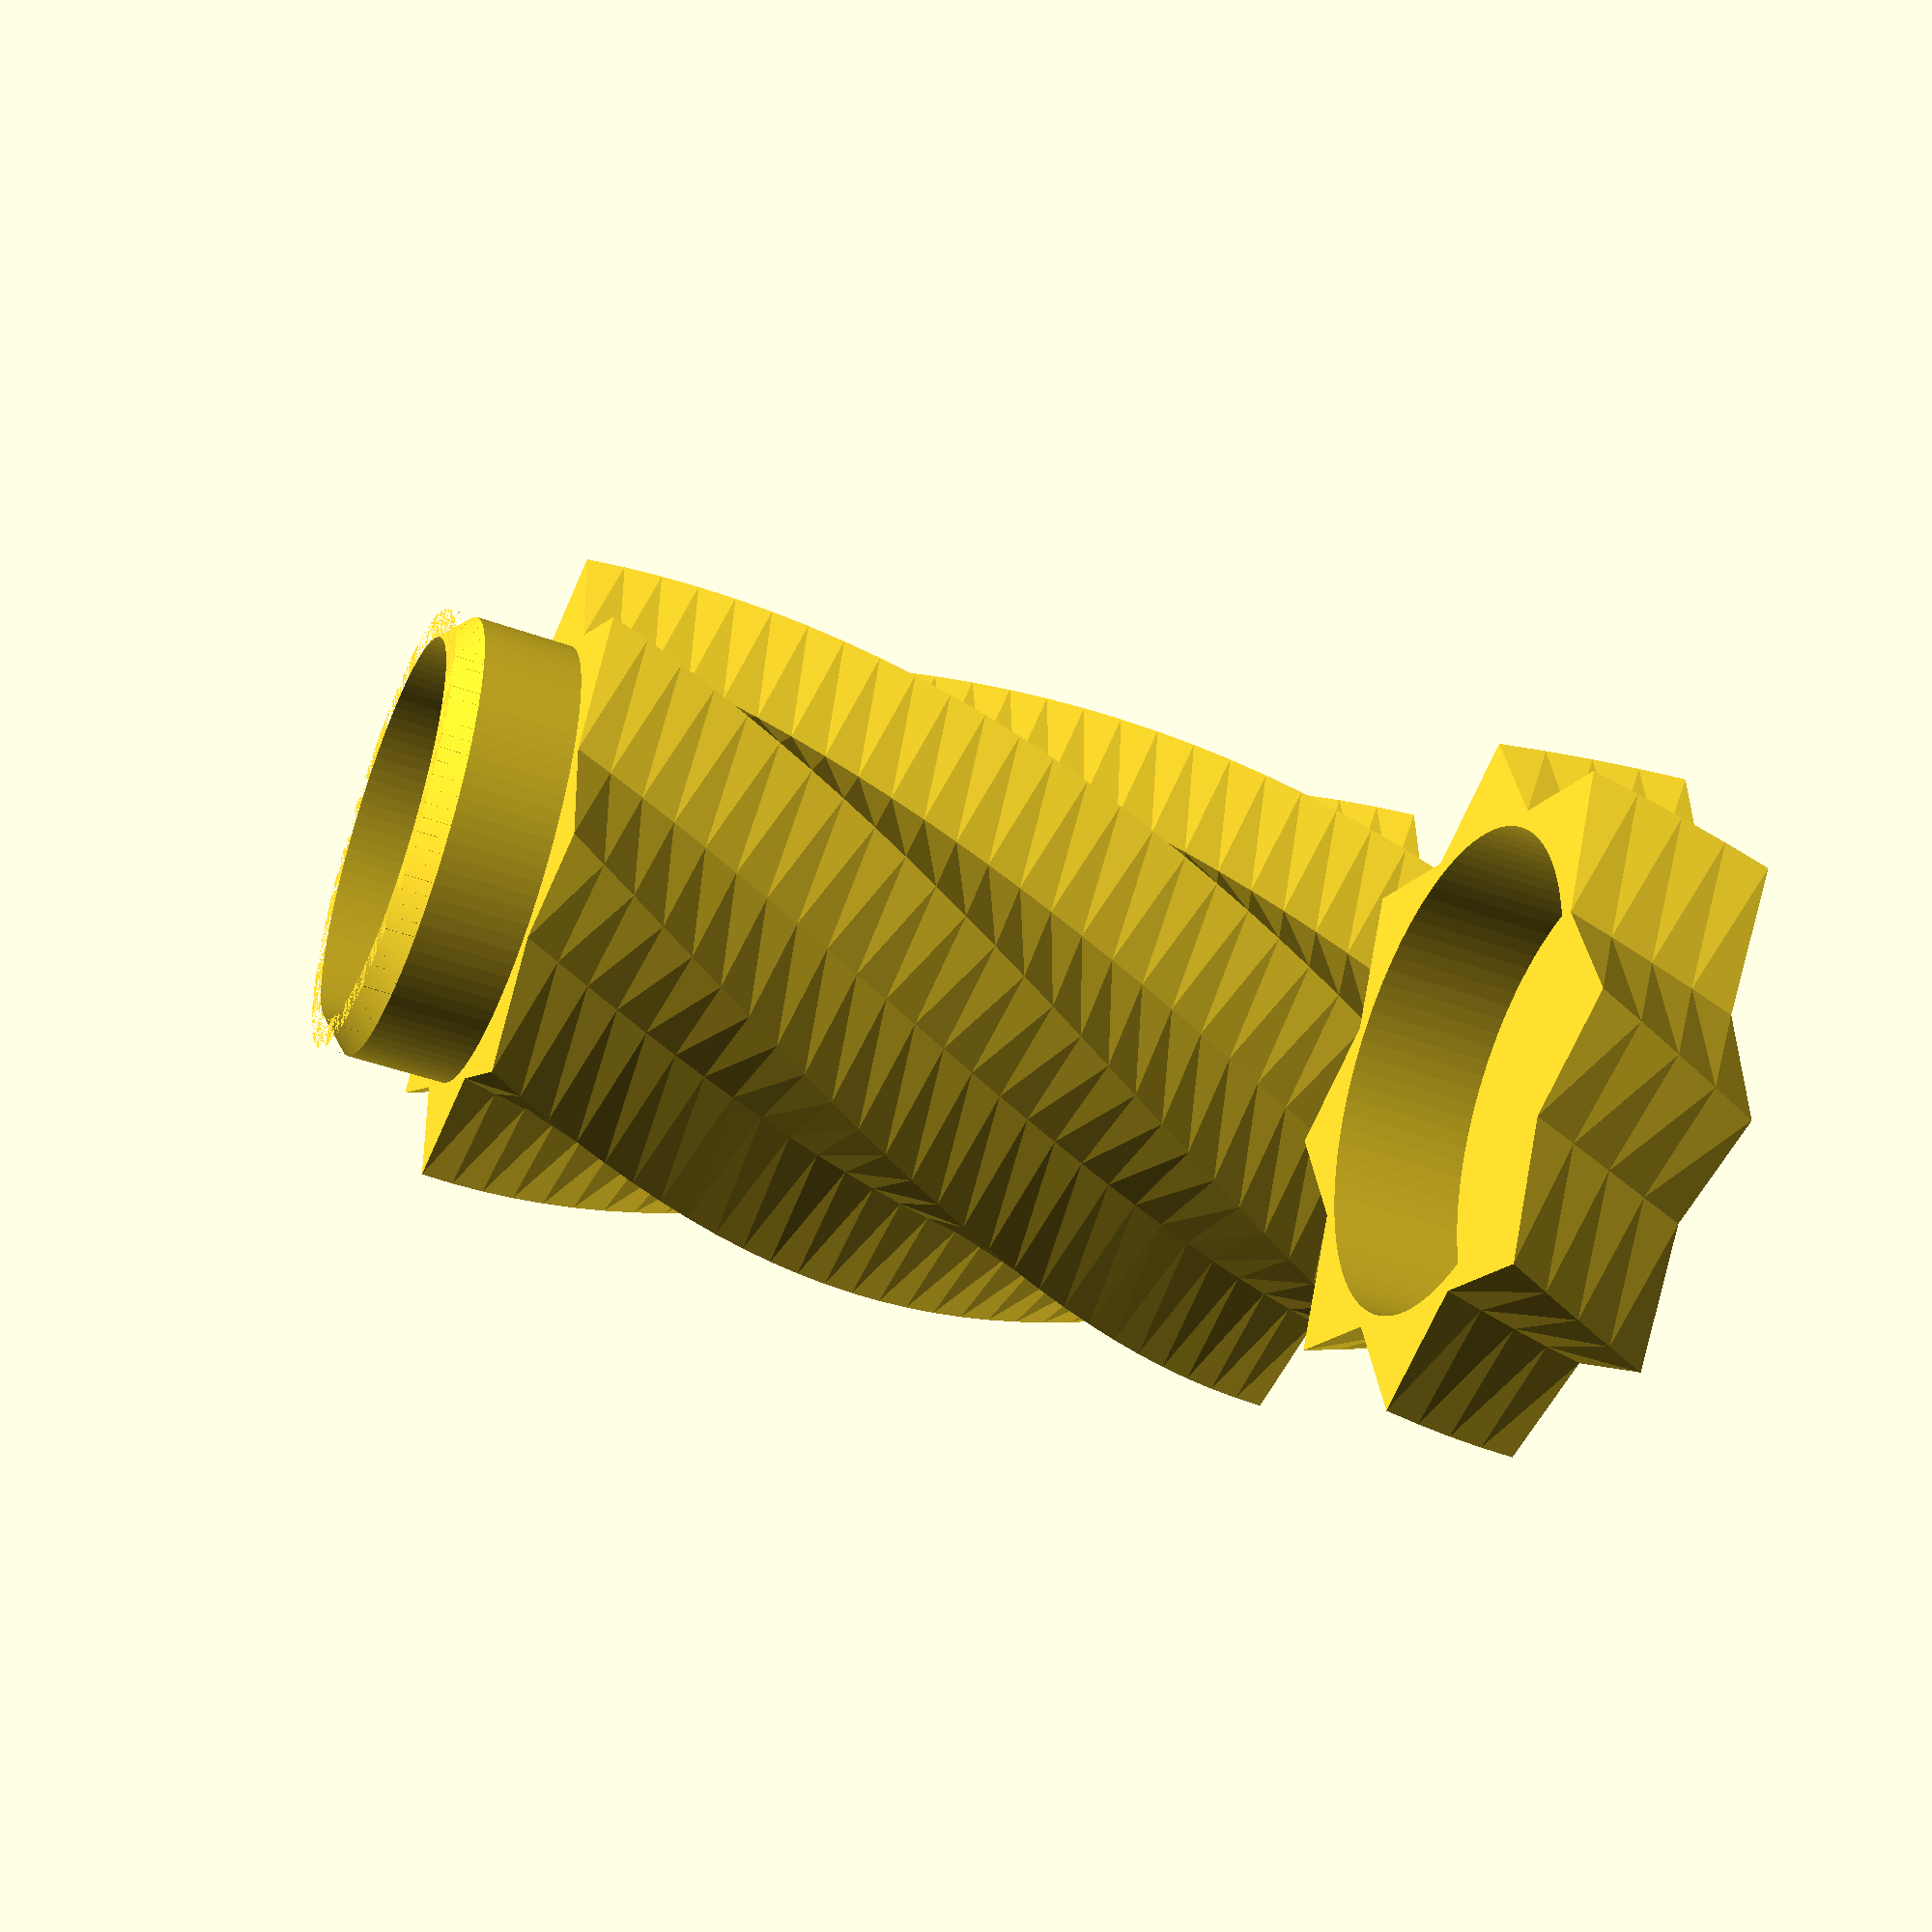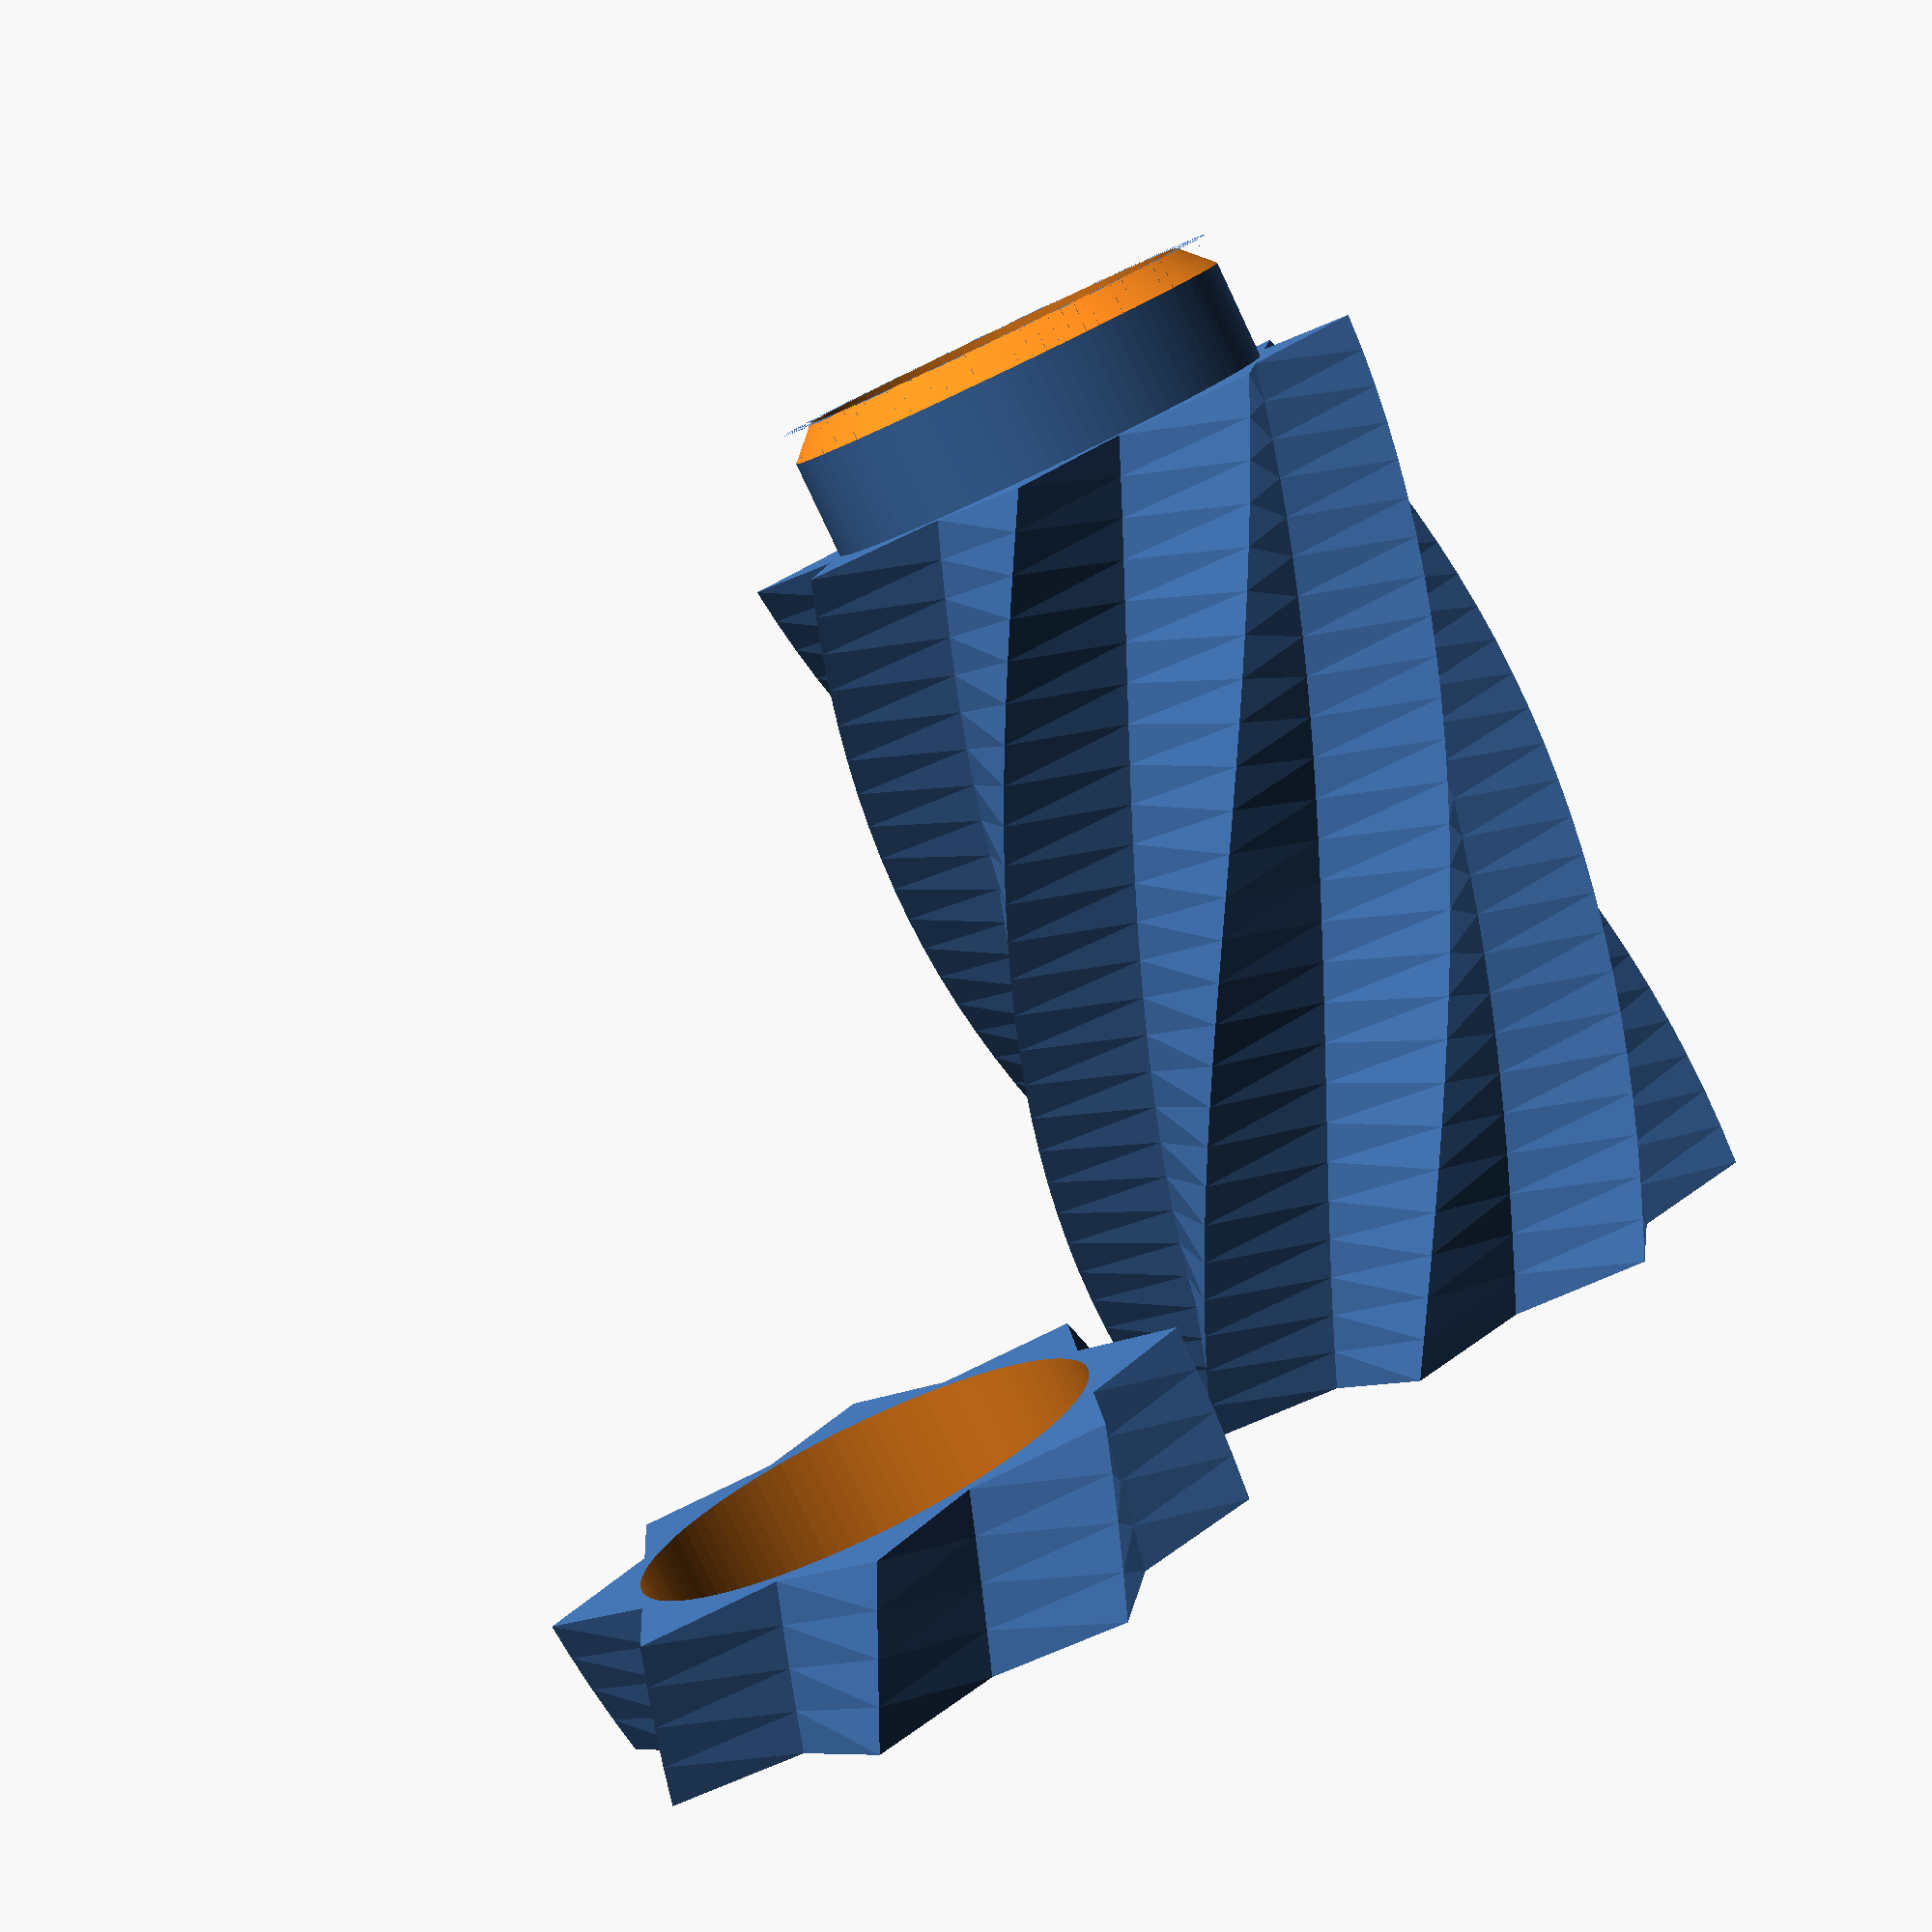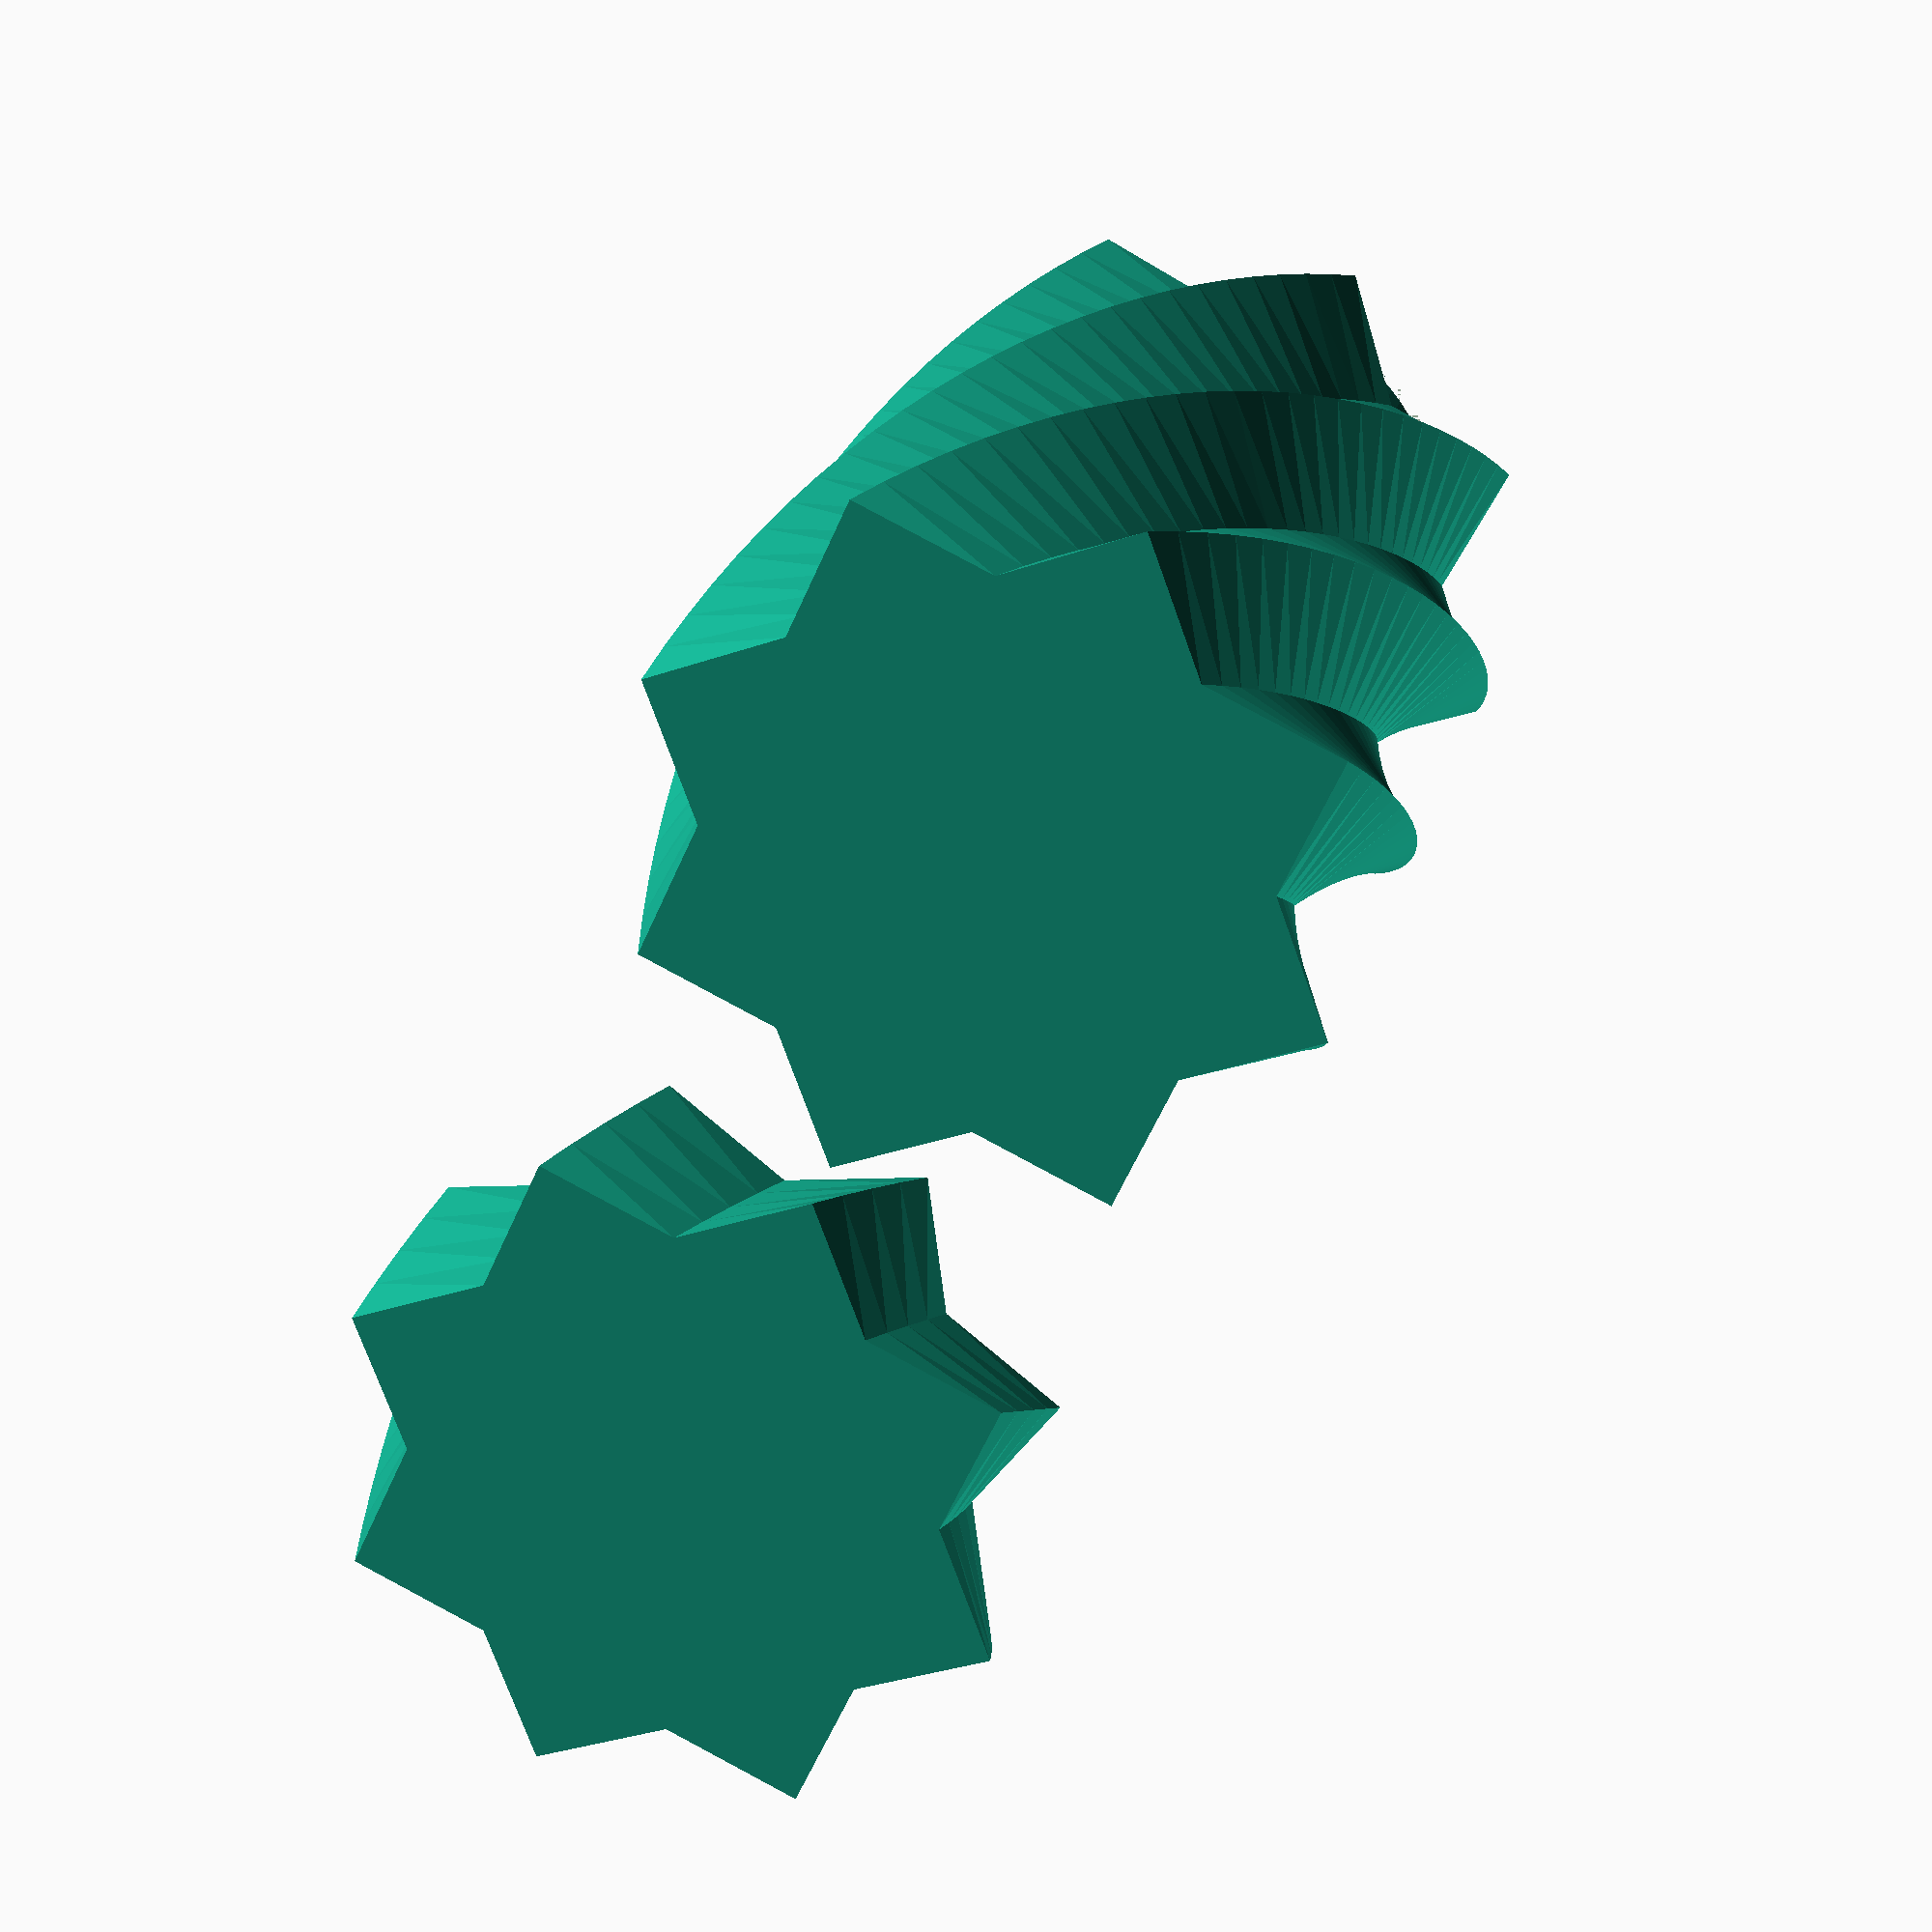
<openscad>
//------------------------------[ RHM Star Box ]------------------------------
//
//	Author:		    Robert H. Morrison
//	Date:			Sunday, 19 August 2012
//
//	Description:	This is my version of a parametric 8 point star box.
//
//					There are three primary variables: the inner radius (i.e. the
//					size of the hole, the wall Thickness (used for top, bottom
//					and lip) and the star box Height (the height of the box w/o
//					the lip/top.
//
//----------------------------------------------------------------------------

//---[ USER definable Parameters ]--------------------------------------------

part = "both";          // [both:Top and Bottom,top:Top Only,bottom:Bottom Only] 

$fn = 100;				//	I found that 100 is a good value for this object

iRadius    =   20;		//	inner Radius
wThickness =    3;		//	wall Thickness
sbHeight   =   93;		//	star box Height

sbLip      =   10;		//	star box Lip height
tFactor    = -100;		//	twist Factor (how twisty)

tGap       =    0.3;	//	the Gap (fudge factor):
						// This is how much of a gap we want to have between
						//	the inside of the top (cap) and the outside of the
						//	bottom lip.  Depends on your printer, but no matter
						//	how well you calibrate your printer it still should
						//	not be zero!

//---[ Automatically calculated Parameters ]----------------------------------

tTwist = (sbHeight * tFactor)/100;	//	true Twist
oRadius = iRadius + wThickness;		//	outer Radius
lSide = 2 * oRadius;				//	length of Side (of a square)

//---[ M O D U L E S ]--------------------------------------------------------

//---[ lip ]------------------------------------------------------------------

module lip() {
	rotate_extrude($fn=200)
		polygon(points=[[oRadius,0],[oRadius,wThickness],[iRadius,wThickness]]);
}

//---[ box ]------------------------------------------------------------------

module box() {
	difference() {
		union() {
			linear_extrude(height = sbHeight, center = false, convexity = 10, twist = tTwist)
				union() {
					rotate([0,0,45])
						square([lSide,lSide], true);
					square([lSide,lSide], true);
				}
	
			translate([0,0,wThickness])
				cylinder(r=oRadius,h=sbHeight+sbLip);
		}

		translate([0,0,sbHeight+sbLip])
			lip();
	
		translate([0,0,wThickness])
			cylinder(r=iRadius,h=sbHeight+sbLip+1);
	}
}

//---[ top ]------------------------------------------------------------------

module top() {
	difference() {
		union() {
			linear_extrude(height = sbLip+wThickness+wThickness, center = false, convexity = 10, twist = tTwist*(sbLip+wThickness)/sbHeight)
				union() {
					rotate([0,0,45])
						square([lSide,lSide], true);
					square([lSide,lSide], true);
				}
	
			translate([0,0,wThickness])
				cylinder(r=oRadius,h=sbLip);
		}

		translate([0,0,wThickness])
			cylinder(r=oRadius+tGap,h=sbLip+wThickness+1);
	}
}

//---[ B E D ]----------------------------------------------------------------

if (part == "bottom")
{
    box();
}
else if (part == "top")
{
    translate([3*lSide/2,0,0])
        top();
}
else if (part == "both")
{
    box();
    translate([3*lSide/2,0,0])
        top();
}

</openscad>
<views>
elev=46.2 azim=42.9 roll=67.7 proj=p view=wireframe
elev=261.5 azim=324.6 roll=154.6 proj=p view=wireframe
elev=158.3 azim=245.3 roll=346.3 proj=p view=solid
</views>
